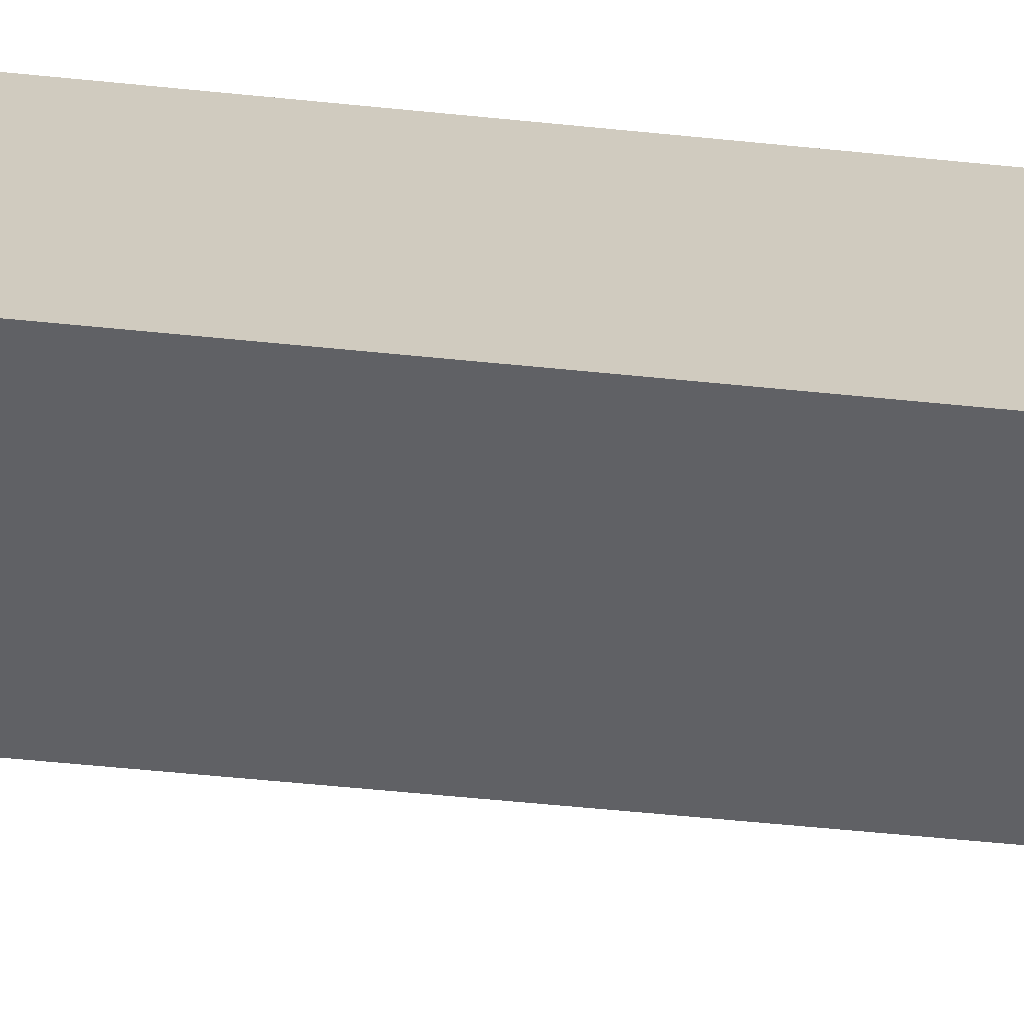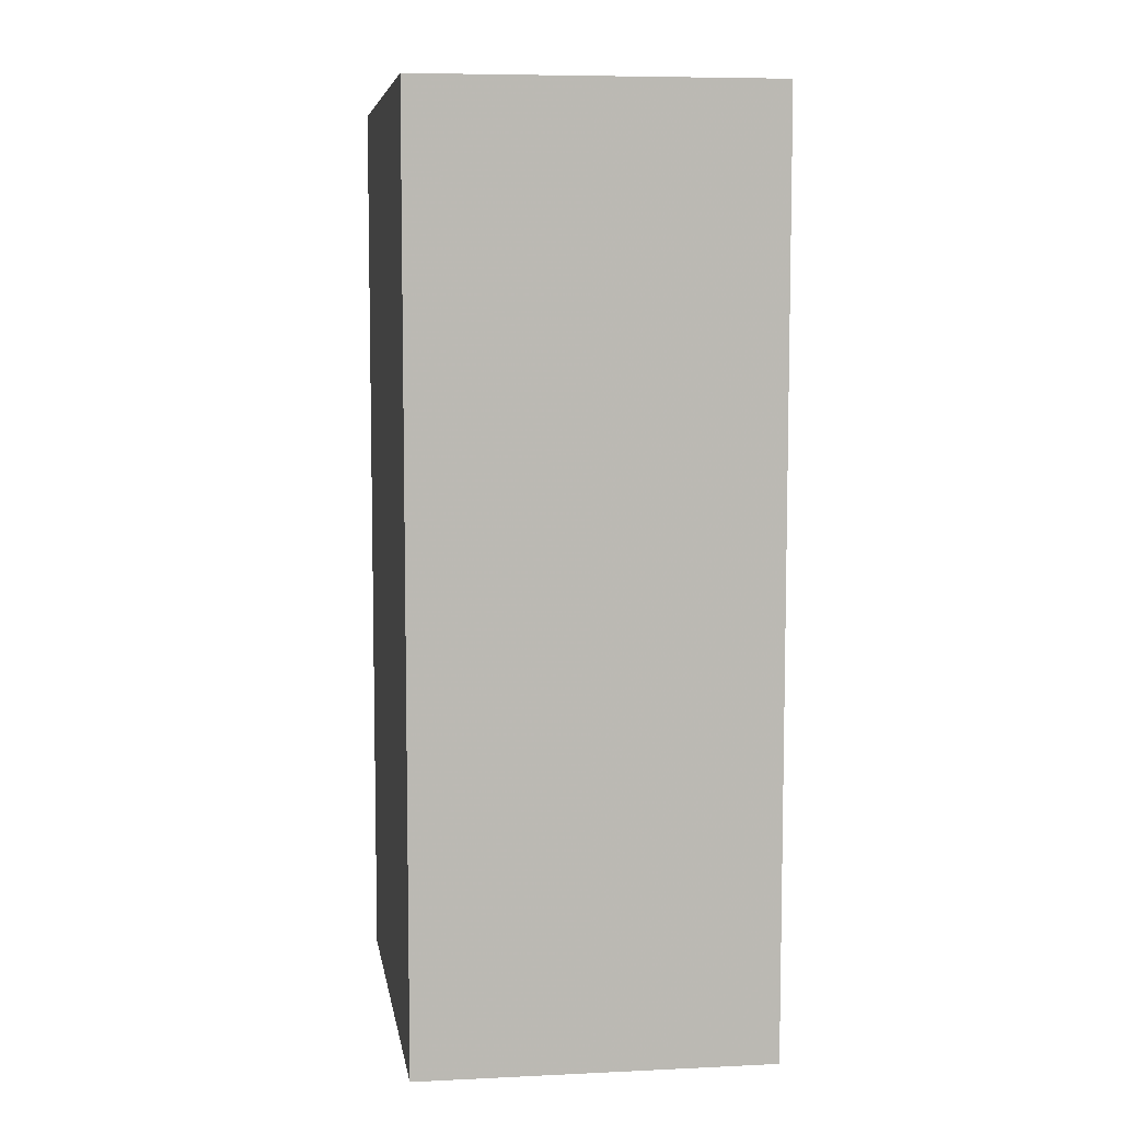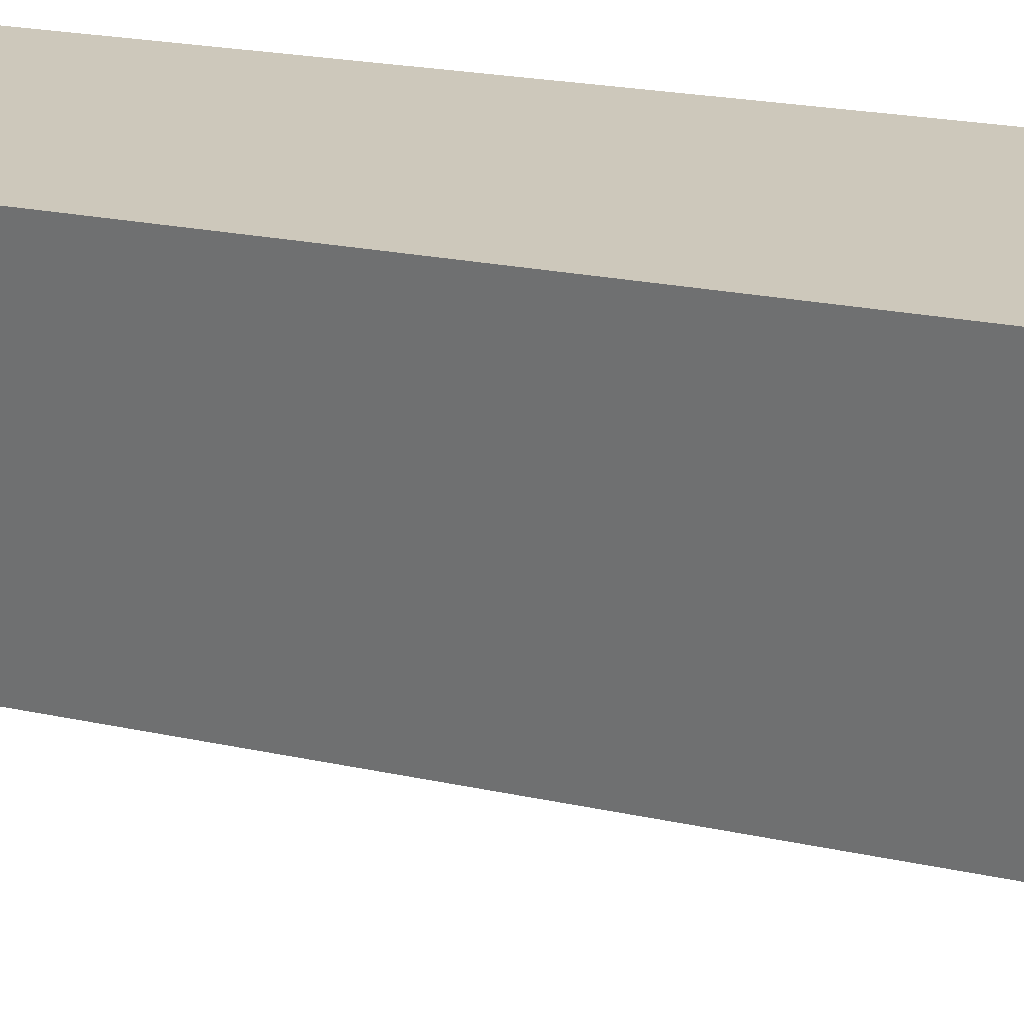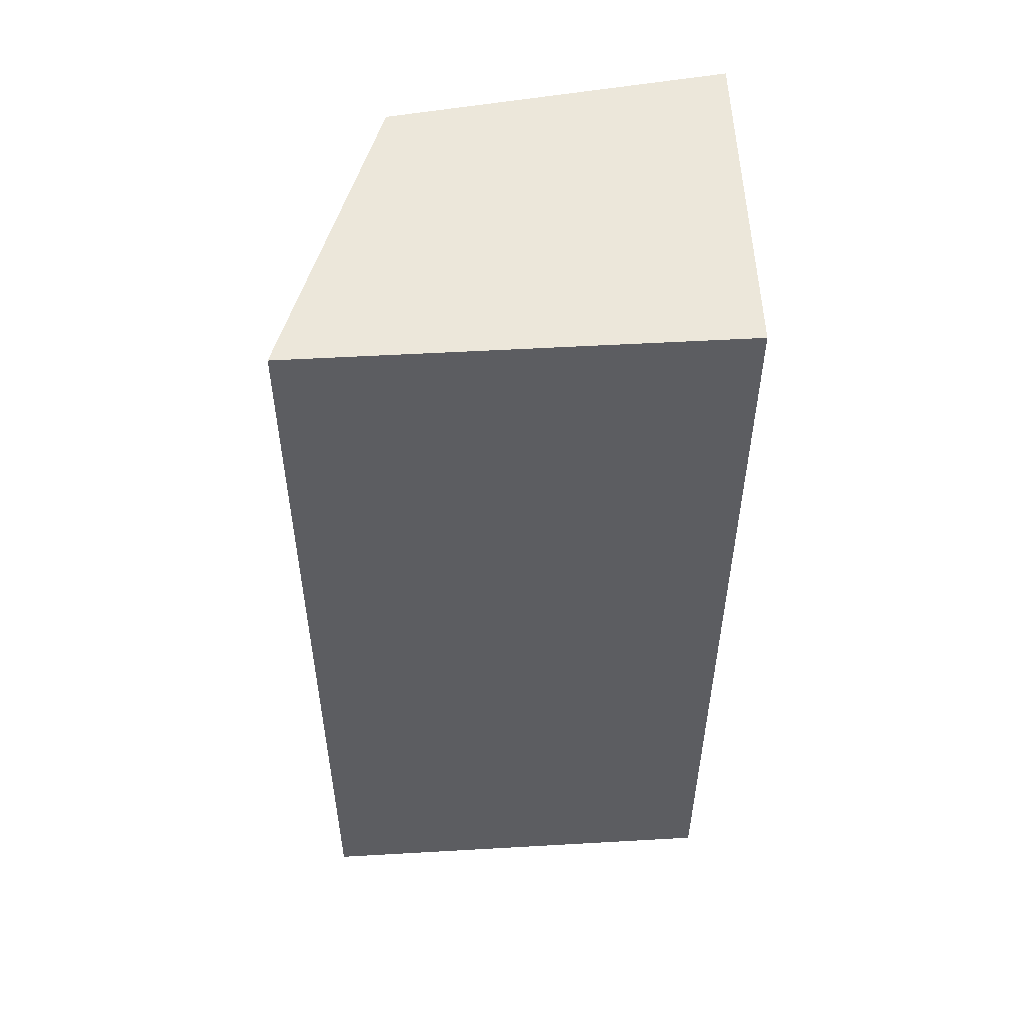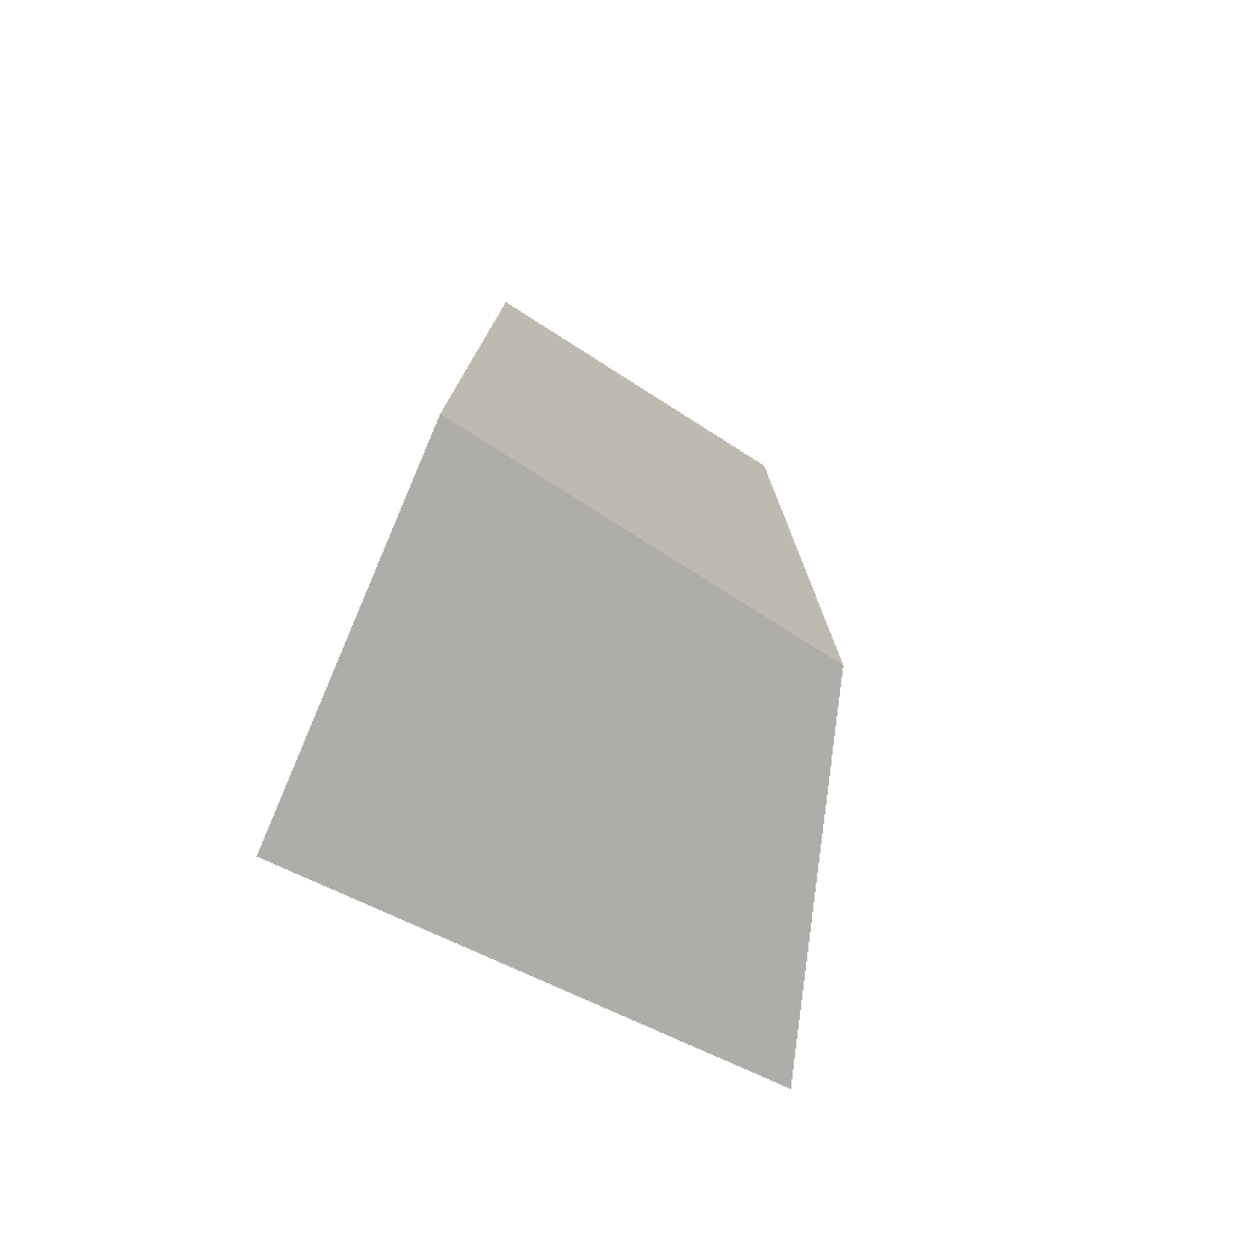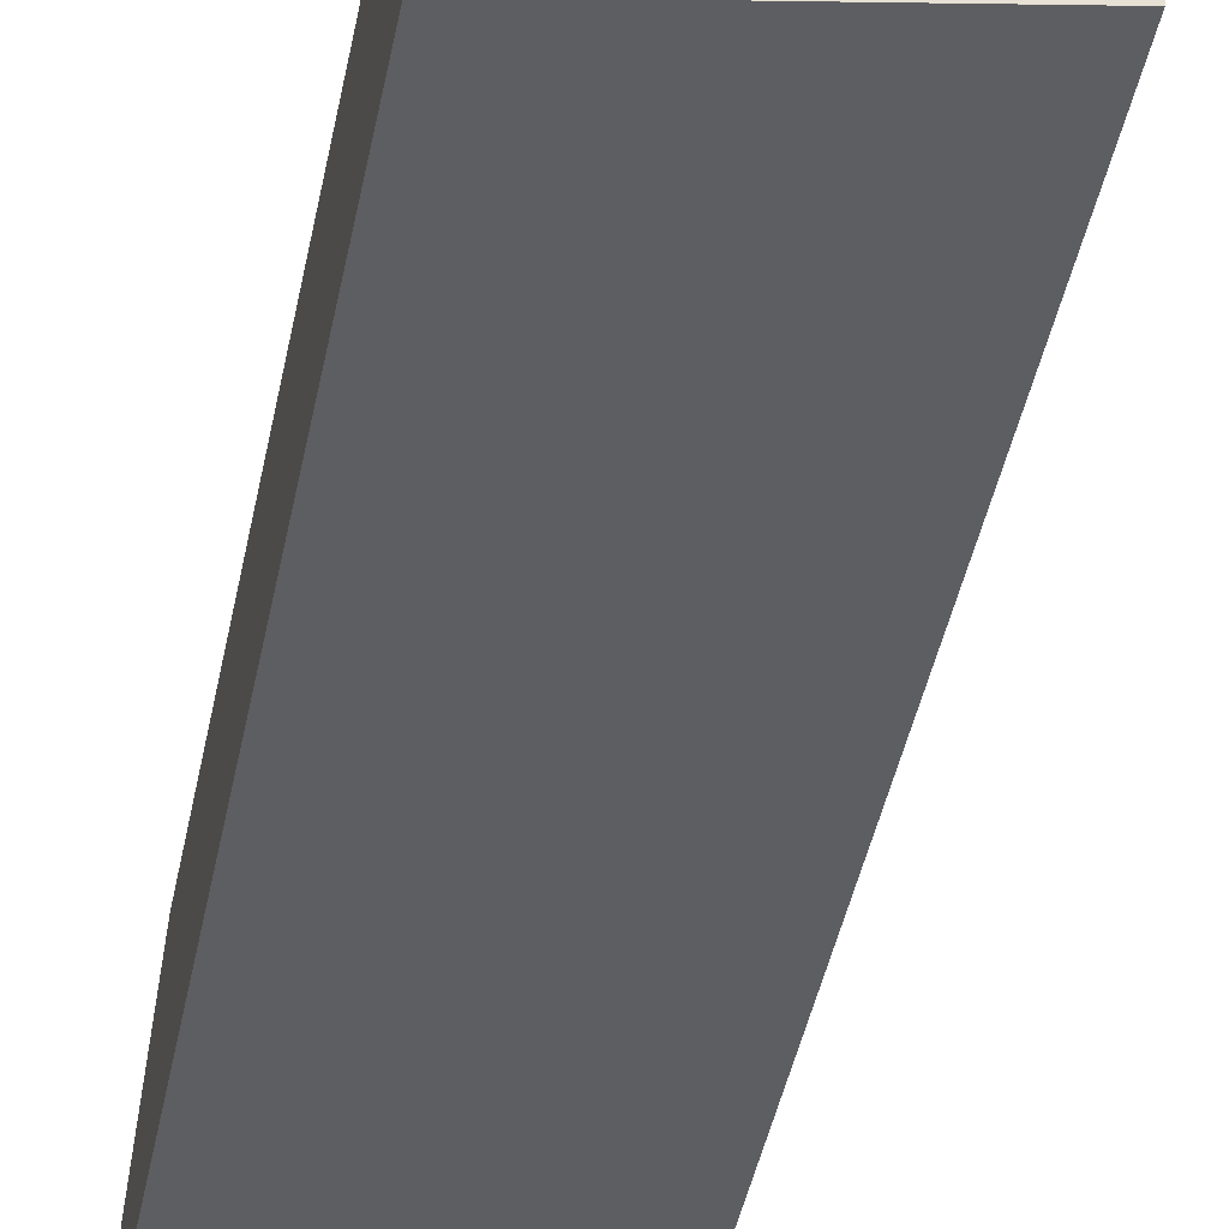
<metadata>
{"format":"obj","ext":"obj","renderer":"f3d","projection":"perspective","resolution":1024,"background":"white","views":[{"elev":-65.2,"azim":-95.6,"up":"+Z"},{"elev":7.2,"azim":-7.5,"up":"+Y"},{"elev":22.0,"azim":110.9,"up":"+Z"},{"elev":52.5,"azim":-91.9,"up":"+Y"},{"elev":-77.2,"azim":66.7,"up":"+Y"},{"elev":-49.9,"azim":-12.3,"up":"+Z"}]}
</metadata>
<code>
v 0.007576 -0.05937 -0.1746
v 0.0007257 -0.05937 -0.2175
v 0.007576 0.05937 -0.1746
v -0.03788 0.05937 -0.1746
v -0.03788 -0.05937 -0.1746
v -0.03946 0.05937 -0.2303
v 0.0007257 0.05937 -0.2175
v -0.03946 -0.05937 -0.2303
f 1 2 3
f 1 3 4
f 5 1 4
f 7 3 2
f 7 6 4
f 7 4 3
f 8 5 4
f 8 4 6
f 8 2 1
f 8 1 5
f 8 7 2
f 8 6 7

</code>
